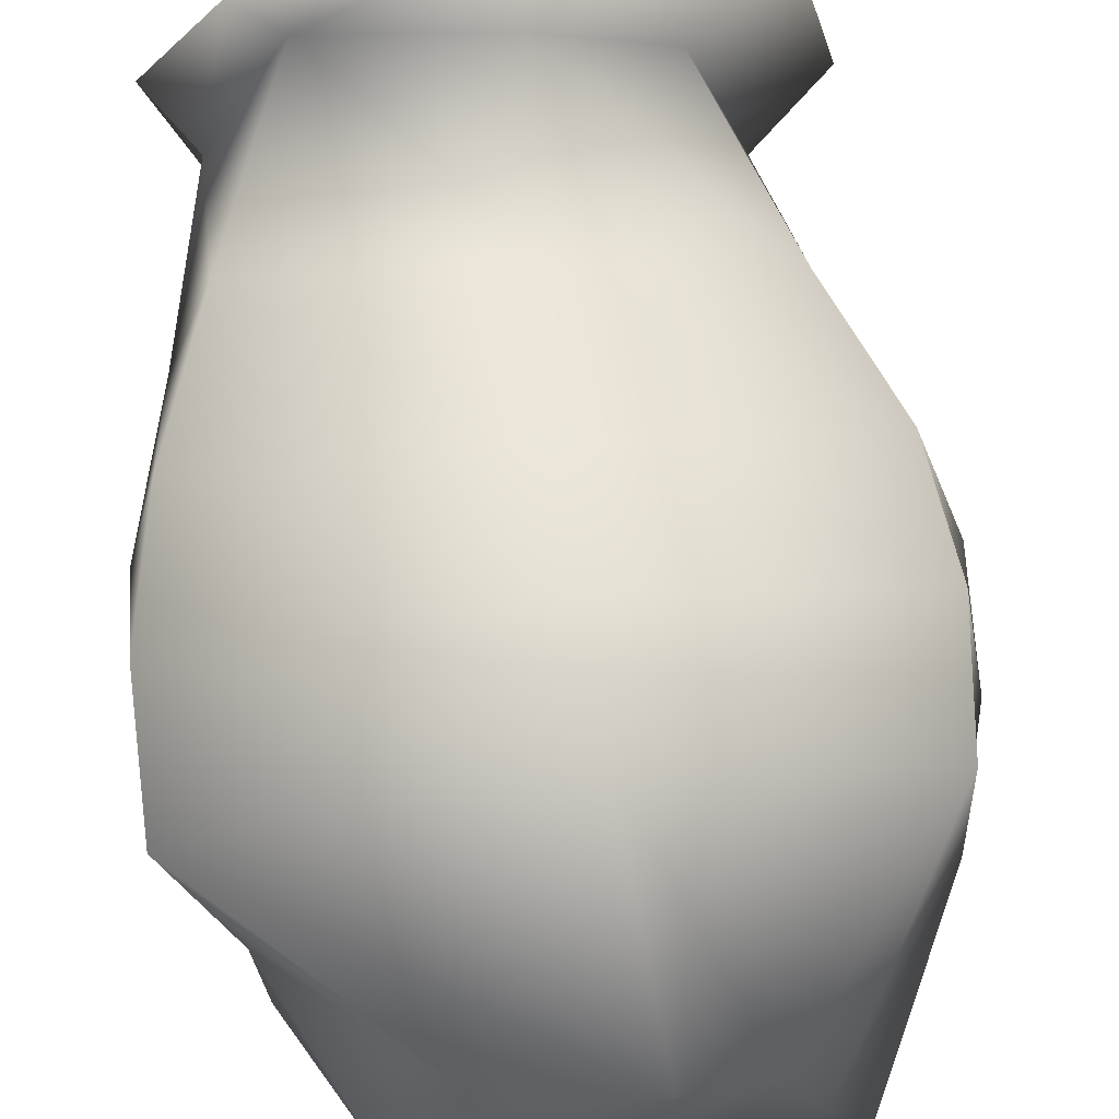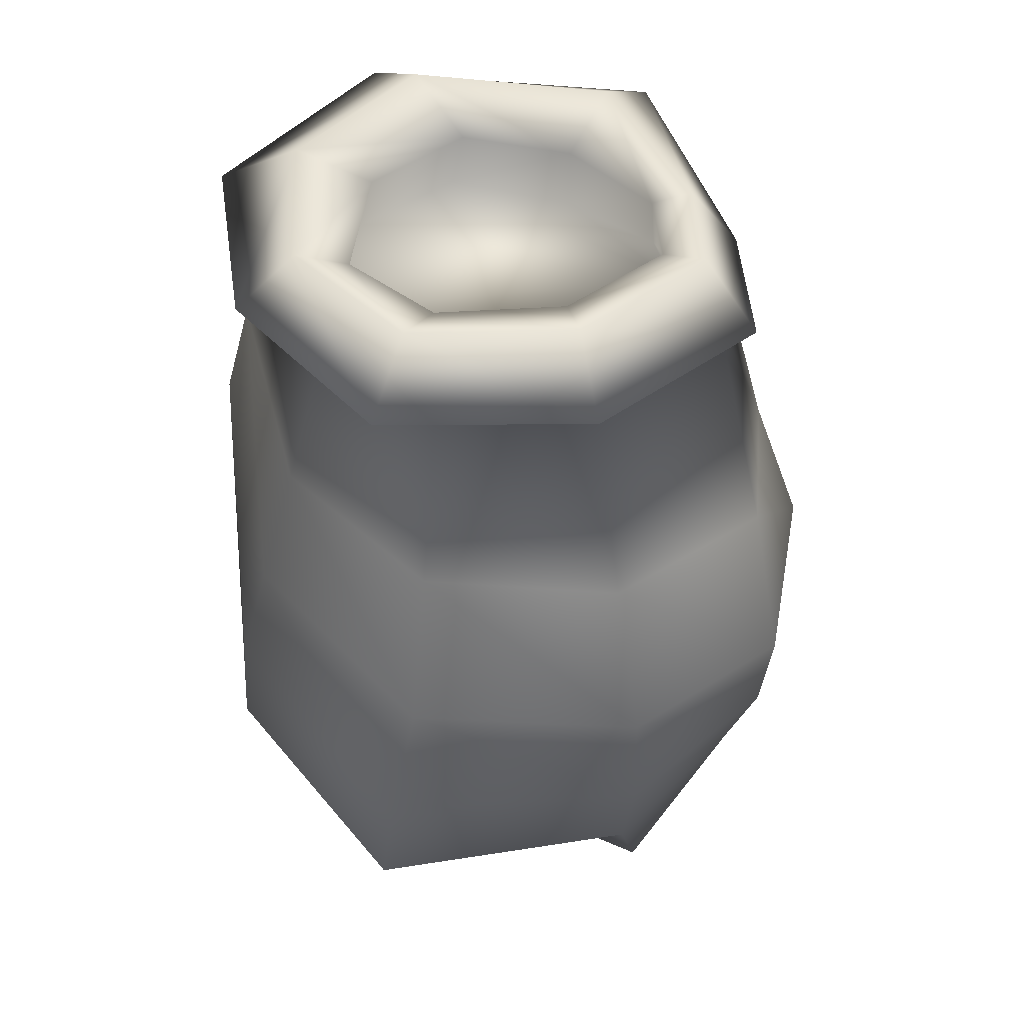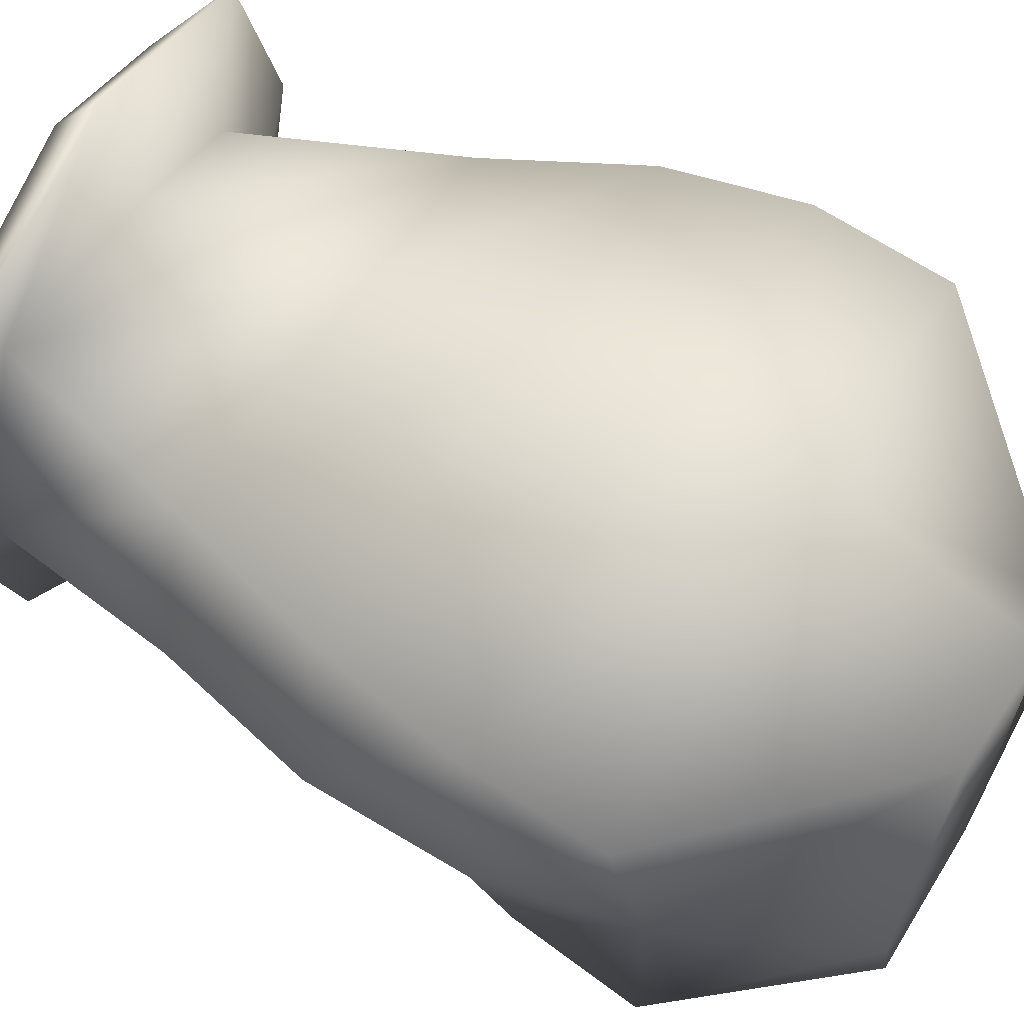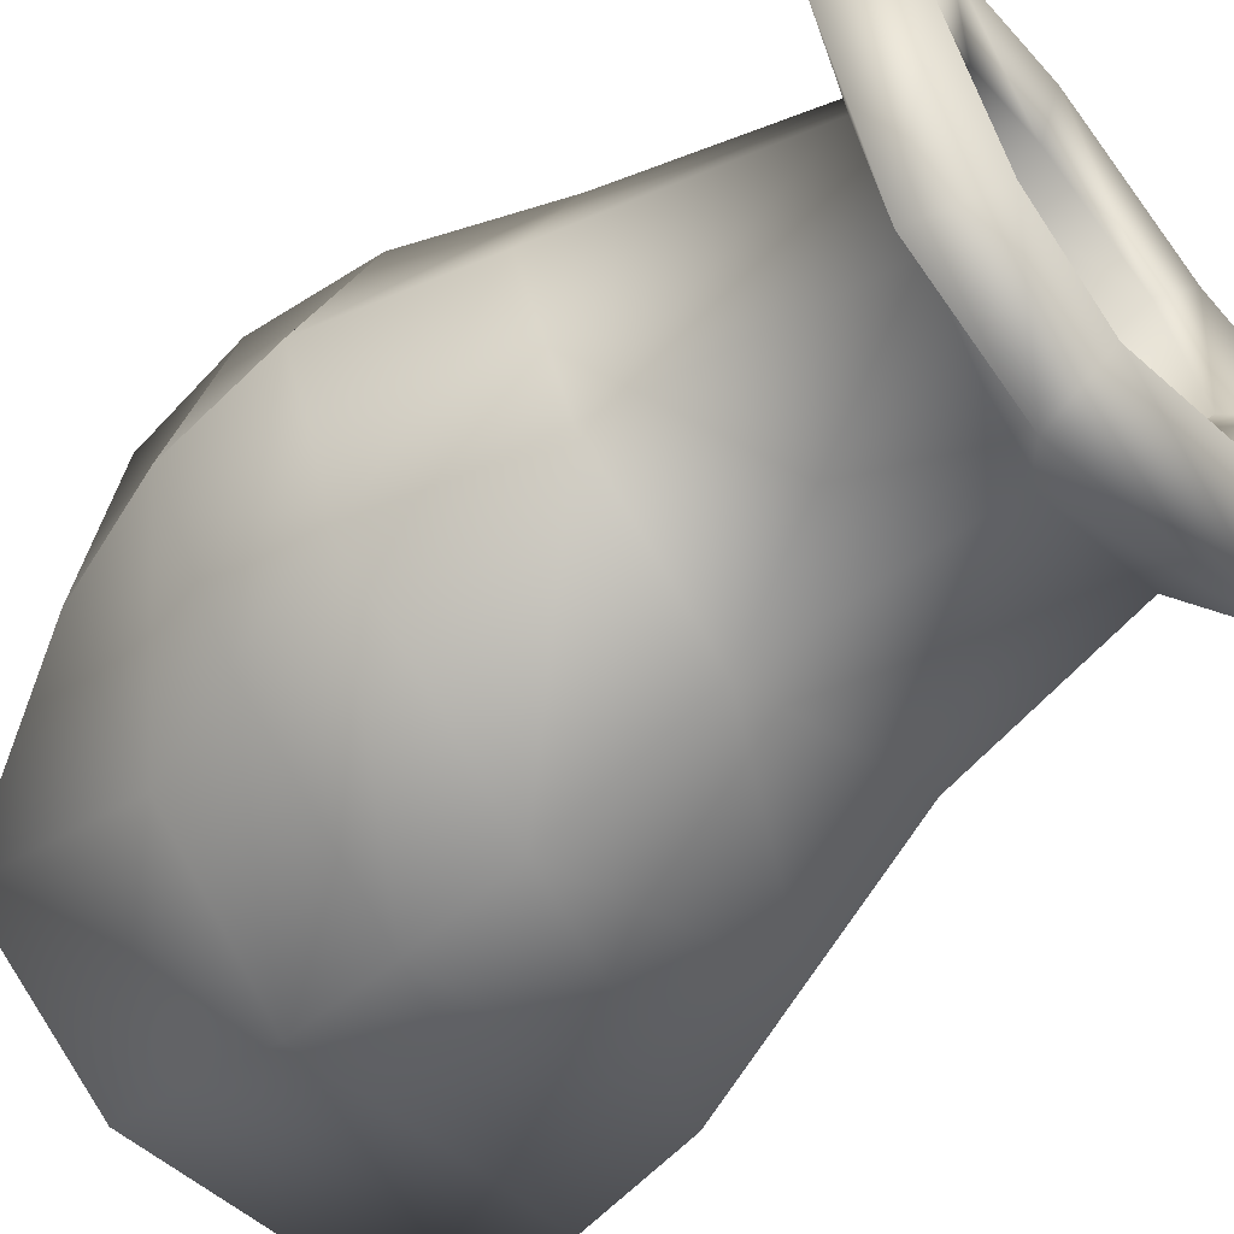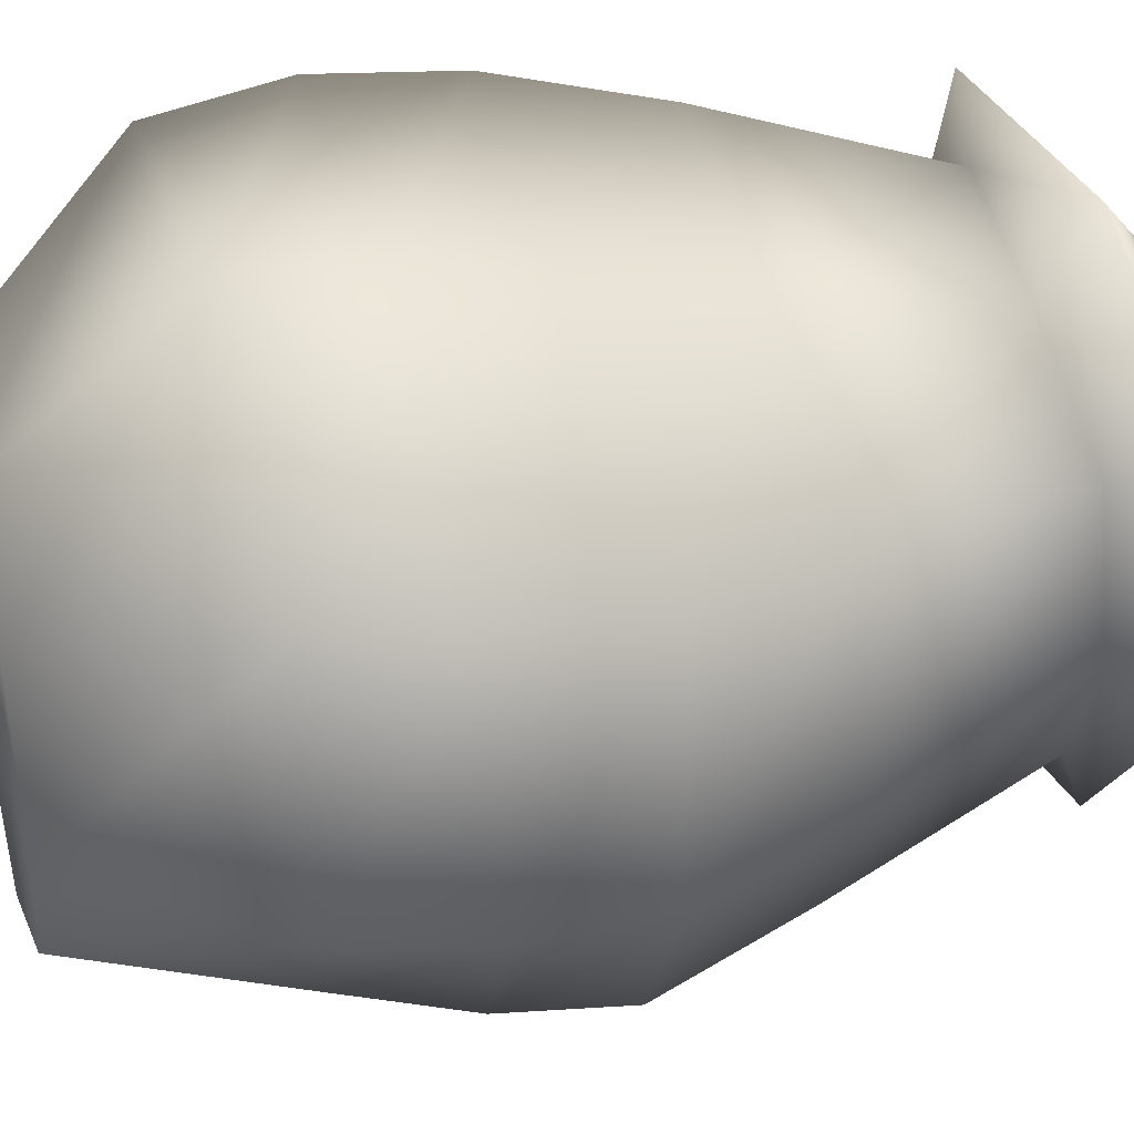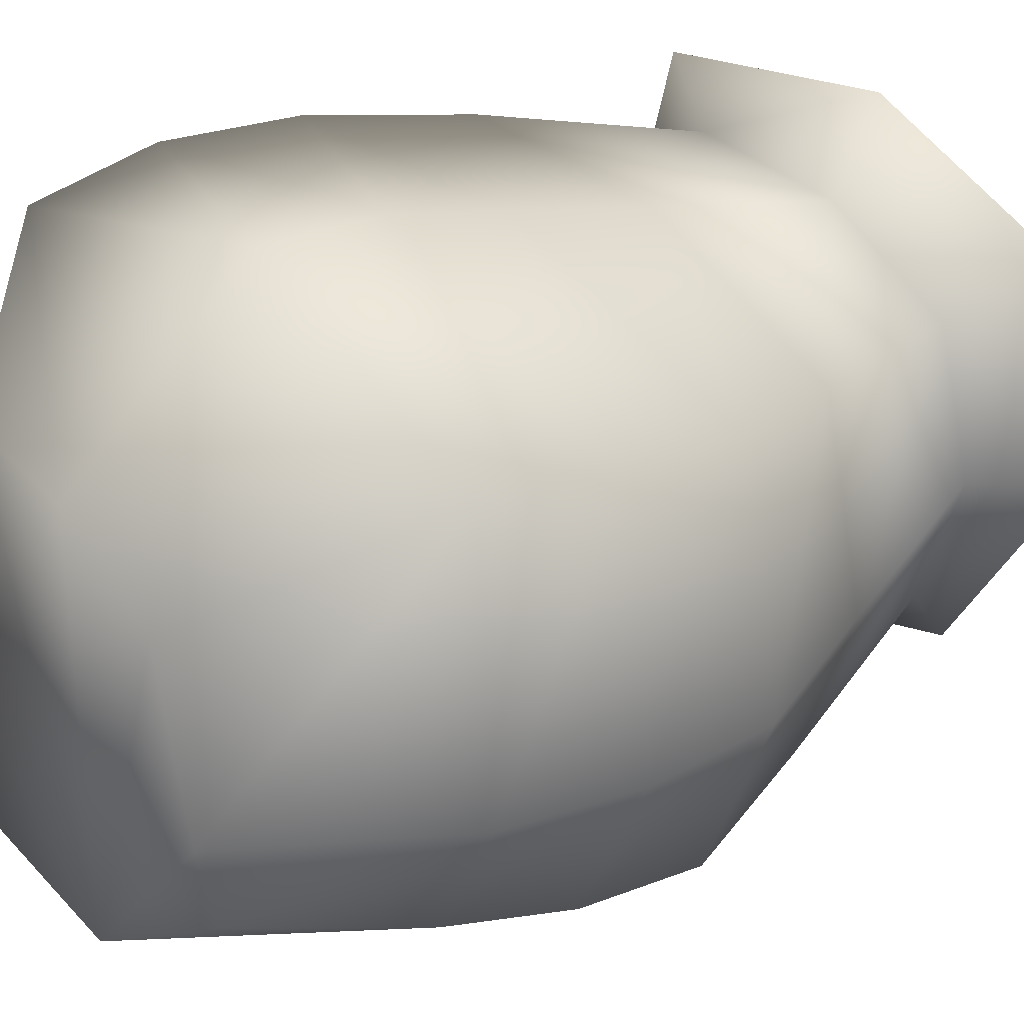
<metadata>
{"format":"obj","ext":"obj","renderer":"f3d","projection":"perspective","resolution":1024,"background":"white","views":[{"elev":71.3,"azim":-7.4,"up":"+Z"},{"elev":46.6,"azim":75.0,"up":"+Y"},{"elev":63.7,"azim":-60.4,"up":"+Z"},{"elev":-61.3,"azim":131.3,"up":"+Z"},{"elev":41.3,"azim":73.8,"up":"+Z"},{"elev":30.1,"azim":48.7,"up":"+Z"}]}
</metadata>
<code>
o Sponge_B_01_LOD2_Cylinder.426
v -4.96 0.05359 19.22
v -5.036 3.287 19.47
v -4.294 0.06175 19.66
v -4.639 3.438 19.53
v -4.441 0.08465 19.84
v -4.413 3.437 20.04
v -4.617 0.09824 20.5
v -4.545 3.379 20.57
v -4.949 0.03642 20.83
v -4.98 3.28 20.83
v -5.452 0.06859 20.88
v -5.513 3.233 20.62
v -5.764 0.06565 20
v -5.736 3.209 20.14
v -5.594 0.06976 19.33
v -5.509 3.174 19.7
v -4.929 0.7792 18.92
v -5.064 3.187 19.18
v -4.479 3.339 19.38
v -4.276 0.8868 19.24
v -4.27 3.319 19.96
v -3.917 0.8055 19.85
v -4.444 3.332 20.52
v -4.001 0.815 20.94
v -4.945 3.281 20.83
v -5.04 0.8429 21.37
v -5.66 3.357 20.85
v -6.282 0.8287 21.09
v -5.992 3.307 20.22
v -6.109 0.7562 20.08
v -5.636 3.193 19.42
v -6.11 0.7551 19.24
v -4.861 1.708 18.78
v -4.022 1.805 19.17
v -3.742 1.818 19.88
v -3.976 1.89 20.77
v -4.991 1.802 21.22
v -6.163 1.881 21.16
v -6.32 1.874 20.44
v -5.834 1.822 19.17
v -4.116 1.341 19.18
v -3.769 1.303 19.86
v -3.933 1.35 20.9
v -5.006 1.321 21.34
v -6.273 1.351 21.17
v -6.284 1.297 20.25
v -6.017 1.293 19.17
v -4.892 1.24 18.81
v -4.899 2.345 18.99
v -4.209 2.435 19.24
v -3.959 2.431 19.92
v -4.187 2.474 20.66
v -4.962 2.412 21.06
v -5.956 2.499 21.06
v -6.154 2.495 20.39
v -5.694 2.409 19.32
v -4.644 3.564 19.57
v -5.01 3.516 19.5
v -4.952 3.3 19.15
v -4.439 3.572 20.02
v -4.556 3.551 20.5
v -4.955 3.516 20.75
v -5.453 3.5 20.55
v -5.655 3.492 20.11
v -5.452 3.478 19.71
v -4.344 3.351 19.28
v -3.914 3.454 20.04
v -4.103 3.475 20.85
v -4.899 3.44 21.21
v -5.836 3.356 21.11
v -6.169 3.511 20.37
v -5.867 3.411 19.25
v -4.972 3.567 19.35
v -4.504 3.624 19.44
v -4.193 3.673 20.04
v -4.342 3.672 20.67
v -4.925 3.633 20.96
v -5.632 3.583 20.81
v -5.902 3.663 20.25
v -5.652 3.61 19.5
f 18 31 72 59
f 8 10 62 61
f 19 18 59 66
f 27 25 69 70
f 12 14 64 63
f 21 19 66 67
f 4 2 16 14 12 10 8 6
f 2 4 57 58
f 16 2 58 65
f 1 3 5 7 9 11 13 15
f 15 32 17 1
f 56 31 18 49
f 13 30 32 15
f 55 29 31 56
f 11 28 30 13
f 54 27 29 55
f 9 26 28 11
f 53 25 27 54
f 7 24 26 9
f 52 23 25 53
f 5 22 24 7
f 51 21 23 52
f 3 20 22 5
f 50 19 21 51
f 1 17 20 3
f 49 18 19 50
f 48 33 34 41
f 41 34 35 42
f 42 35 36 43
f 43 36 37 44
f 44 37 38 45
f 45 38 39 46
f 46 39 40 47
f 47 40 33 48
f 32 47 48 17
f 30 46 47 32
f 28 45 46 30
f 26 44 45 28
f 24 43 44 26
f 22 42 43 24
f 20 41 42 22
f 17 48 41 20
f 33 49 50 34
f 34 50 51 35
f 35 51 52 36
f 36 52 53 37
f 37 53 54 38
f 38 54 55 39
f 39 55 56 40
f 40 56 49 33
f 73 58 57 74
f 74 57 60 75
f 75 60 61 76
f 76 61 62 77
f 77 62 63 78
f 78 63 64 79
f 79 64 65 80
f 80 65 58 73
f 25 23 68 69
f 4 6 60 57
f 14 16 65 64
f 31 29 71 72
f 23 21 67 68
f 10 12 63 62
f 6 8 61 60
f 29 27 70 71
f 72 80 73 59
f 71 79 80 72
f 70 78 79 71
f 69 77 78 70
f 68 76 77 69
f 67 75 76 68
f 66 74 75 67
f 59 73 74 66

</code>
